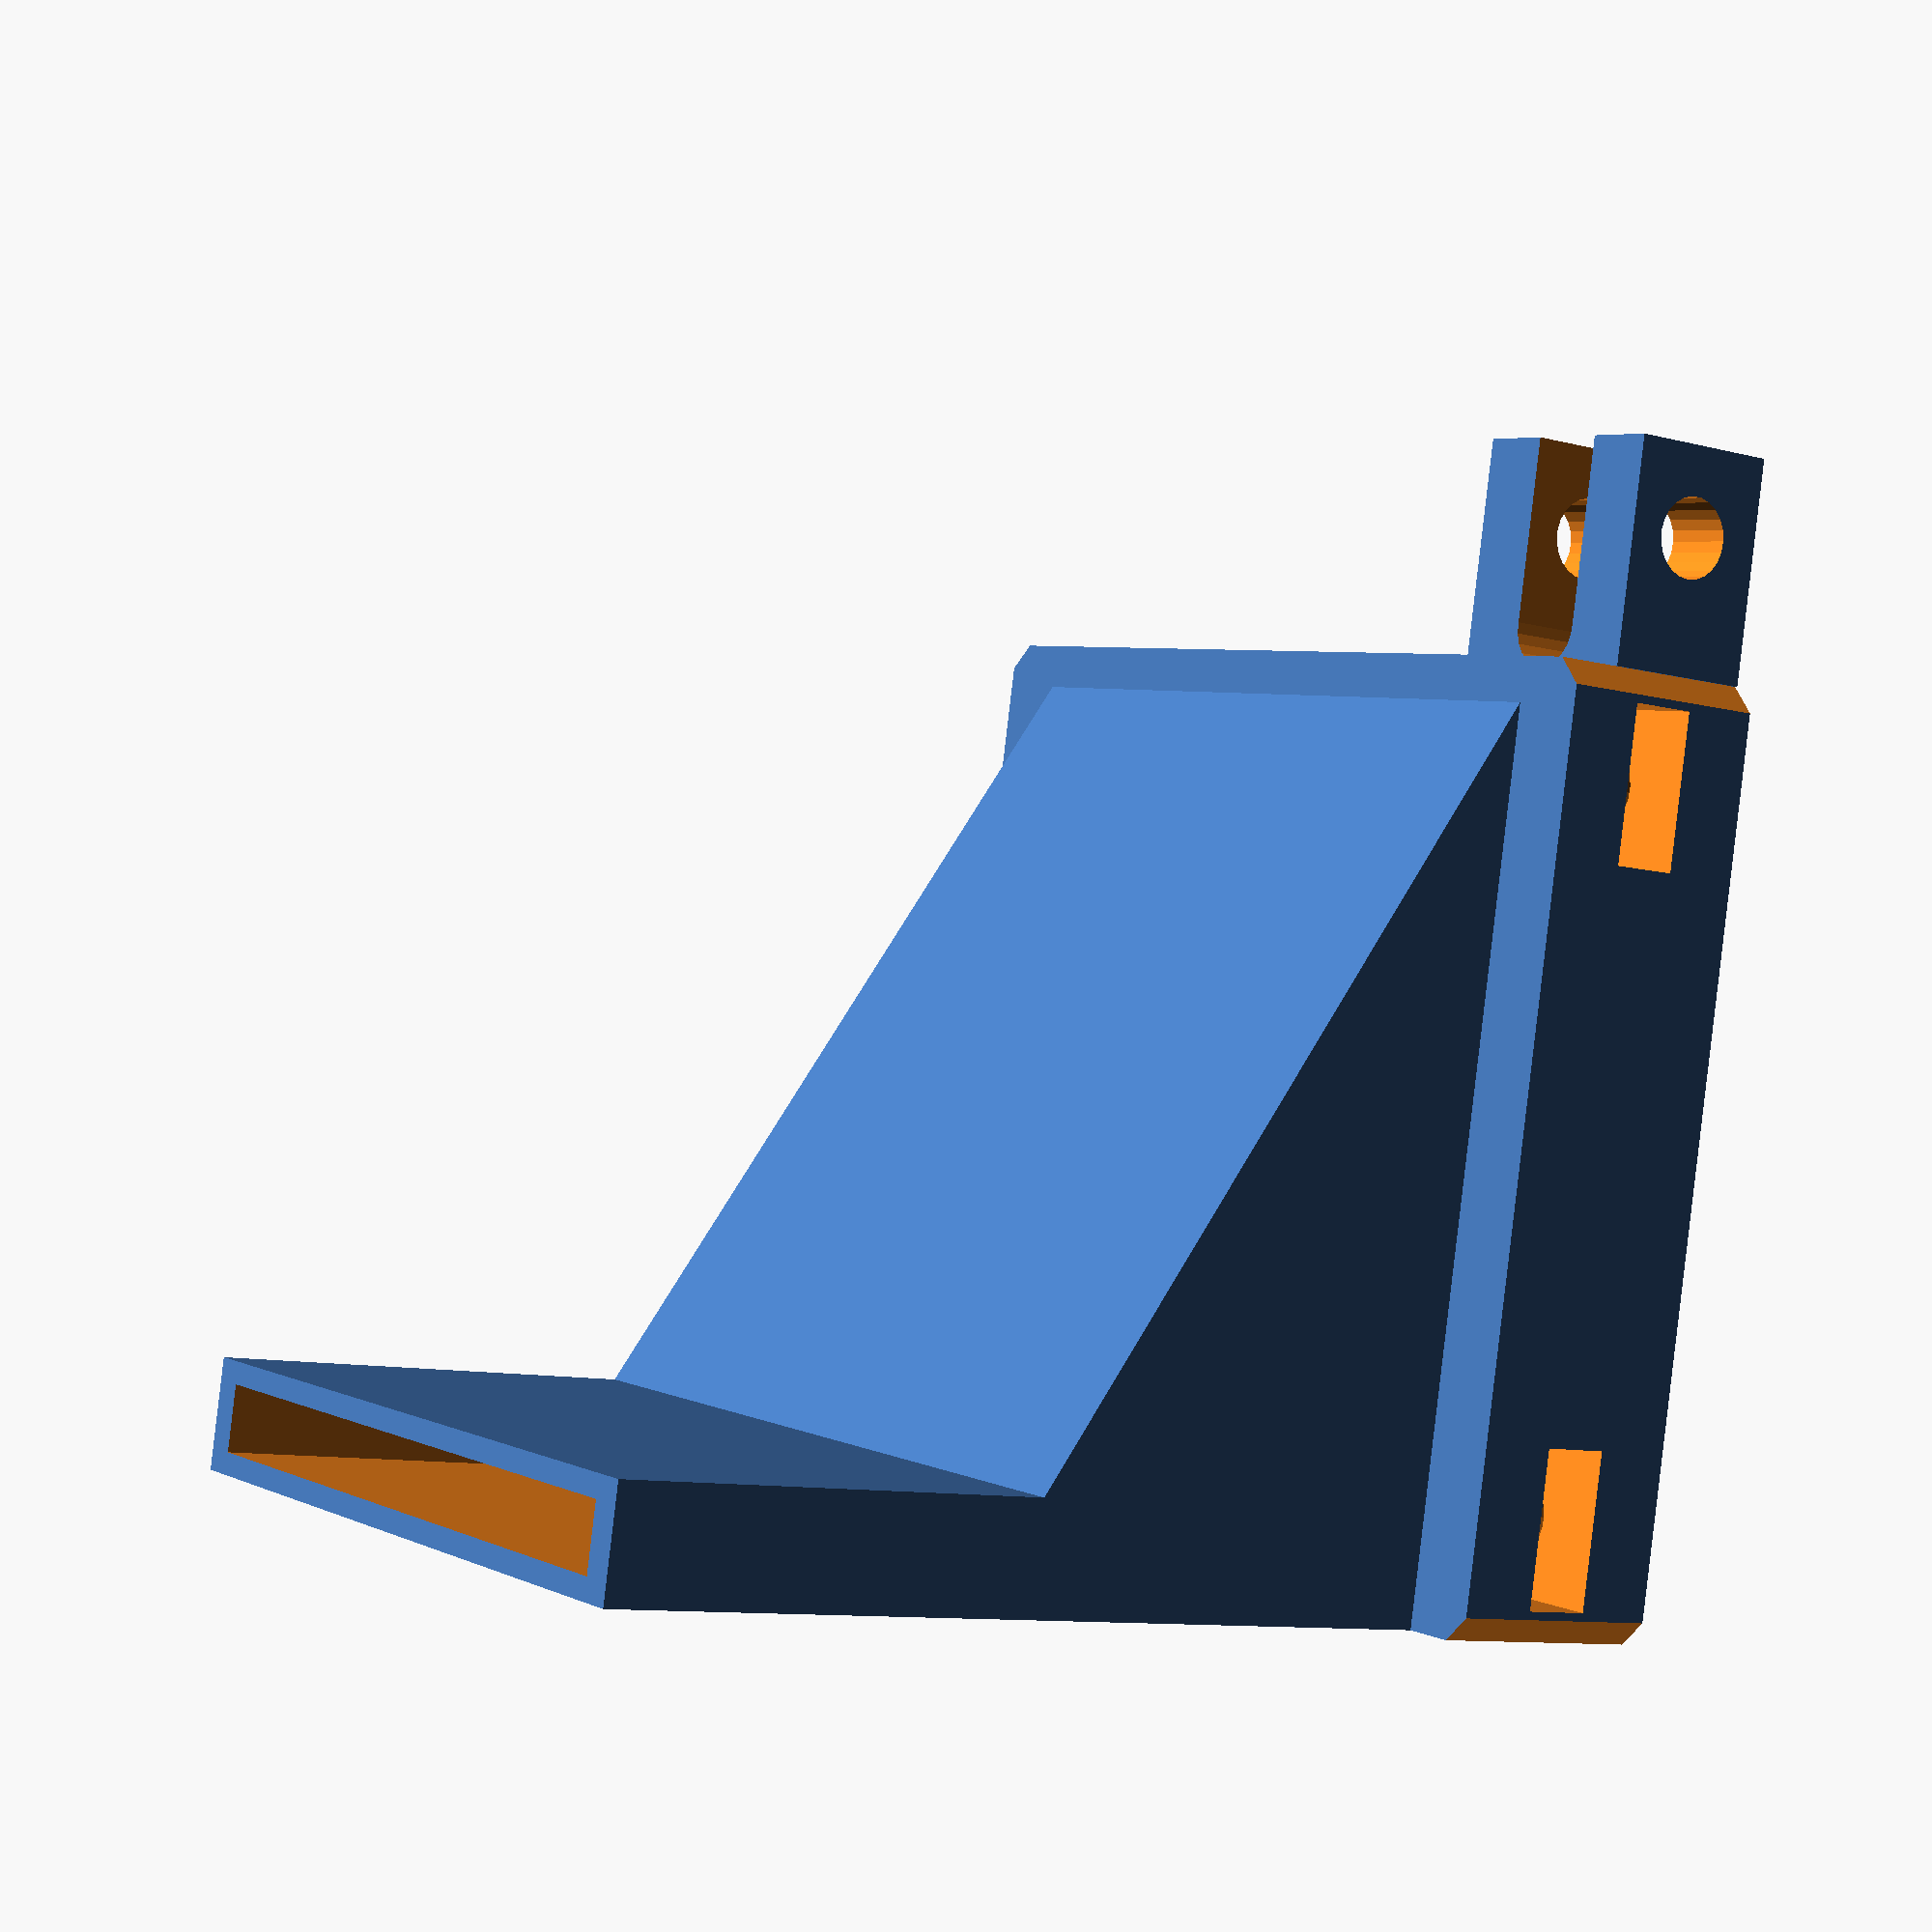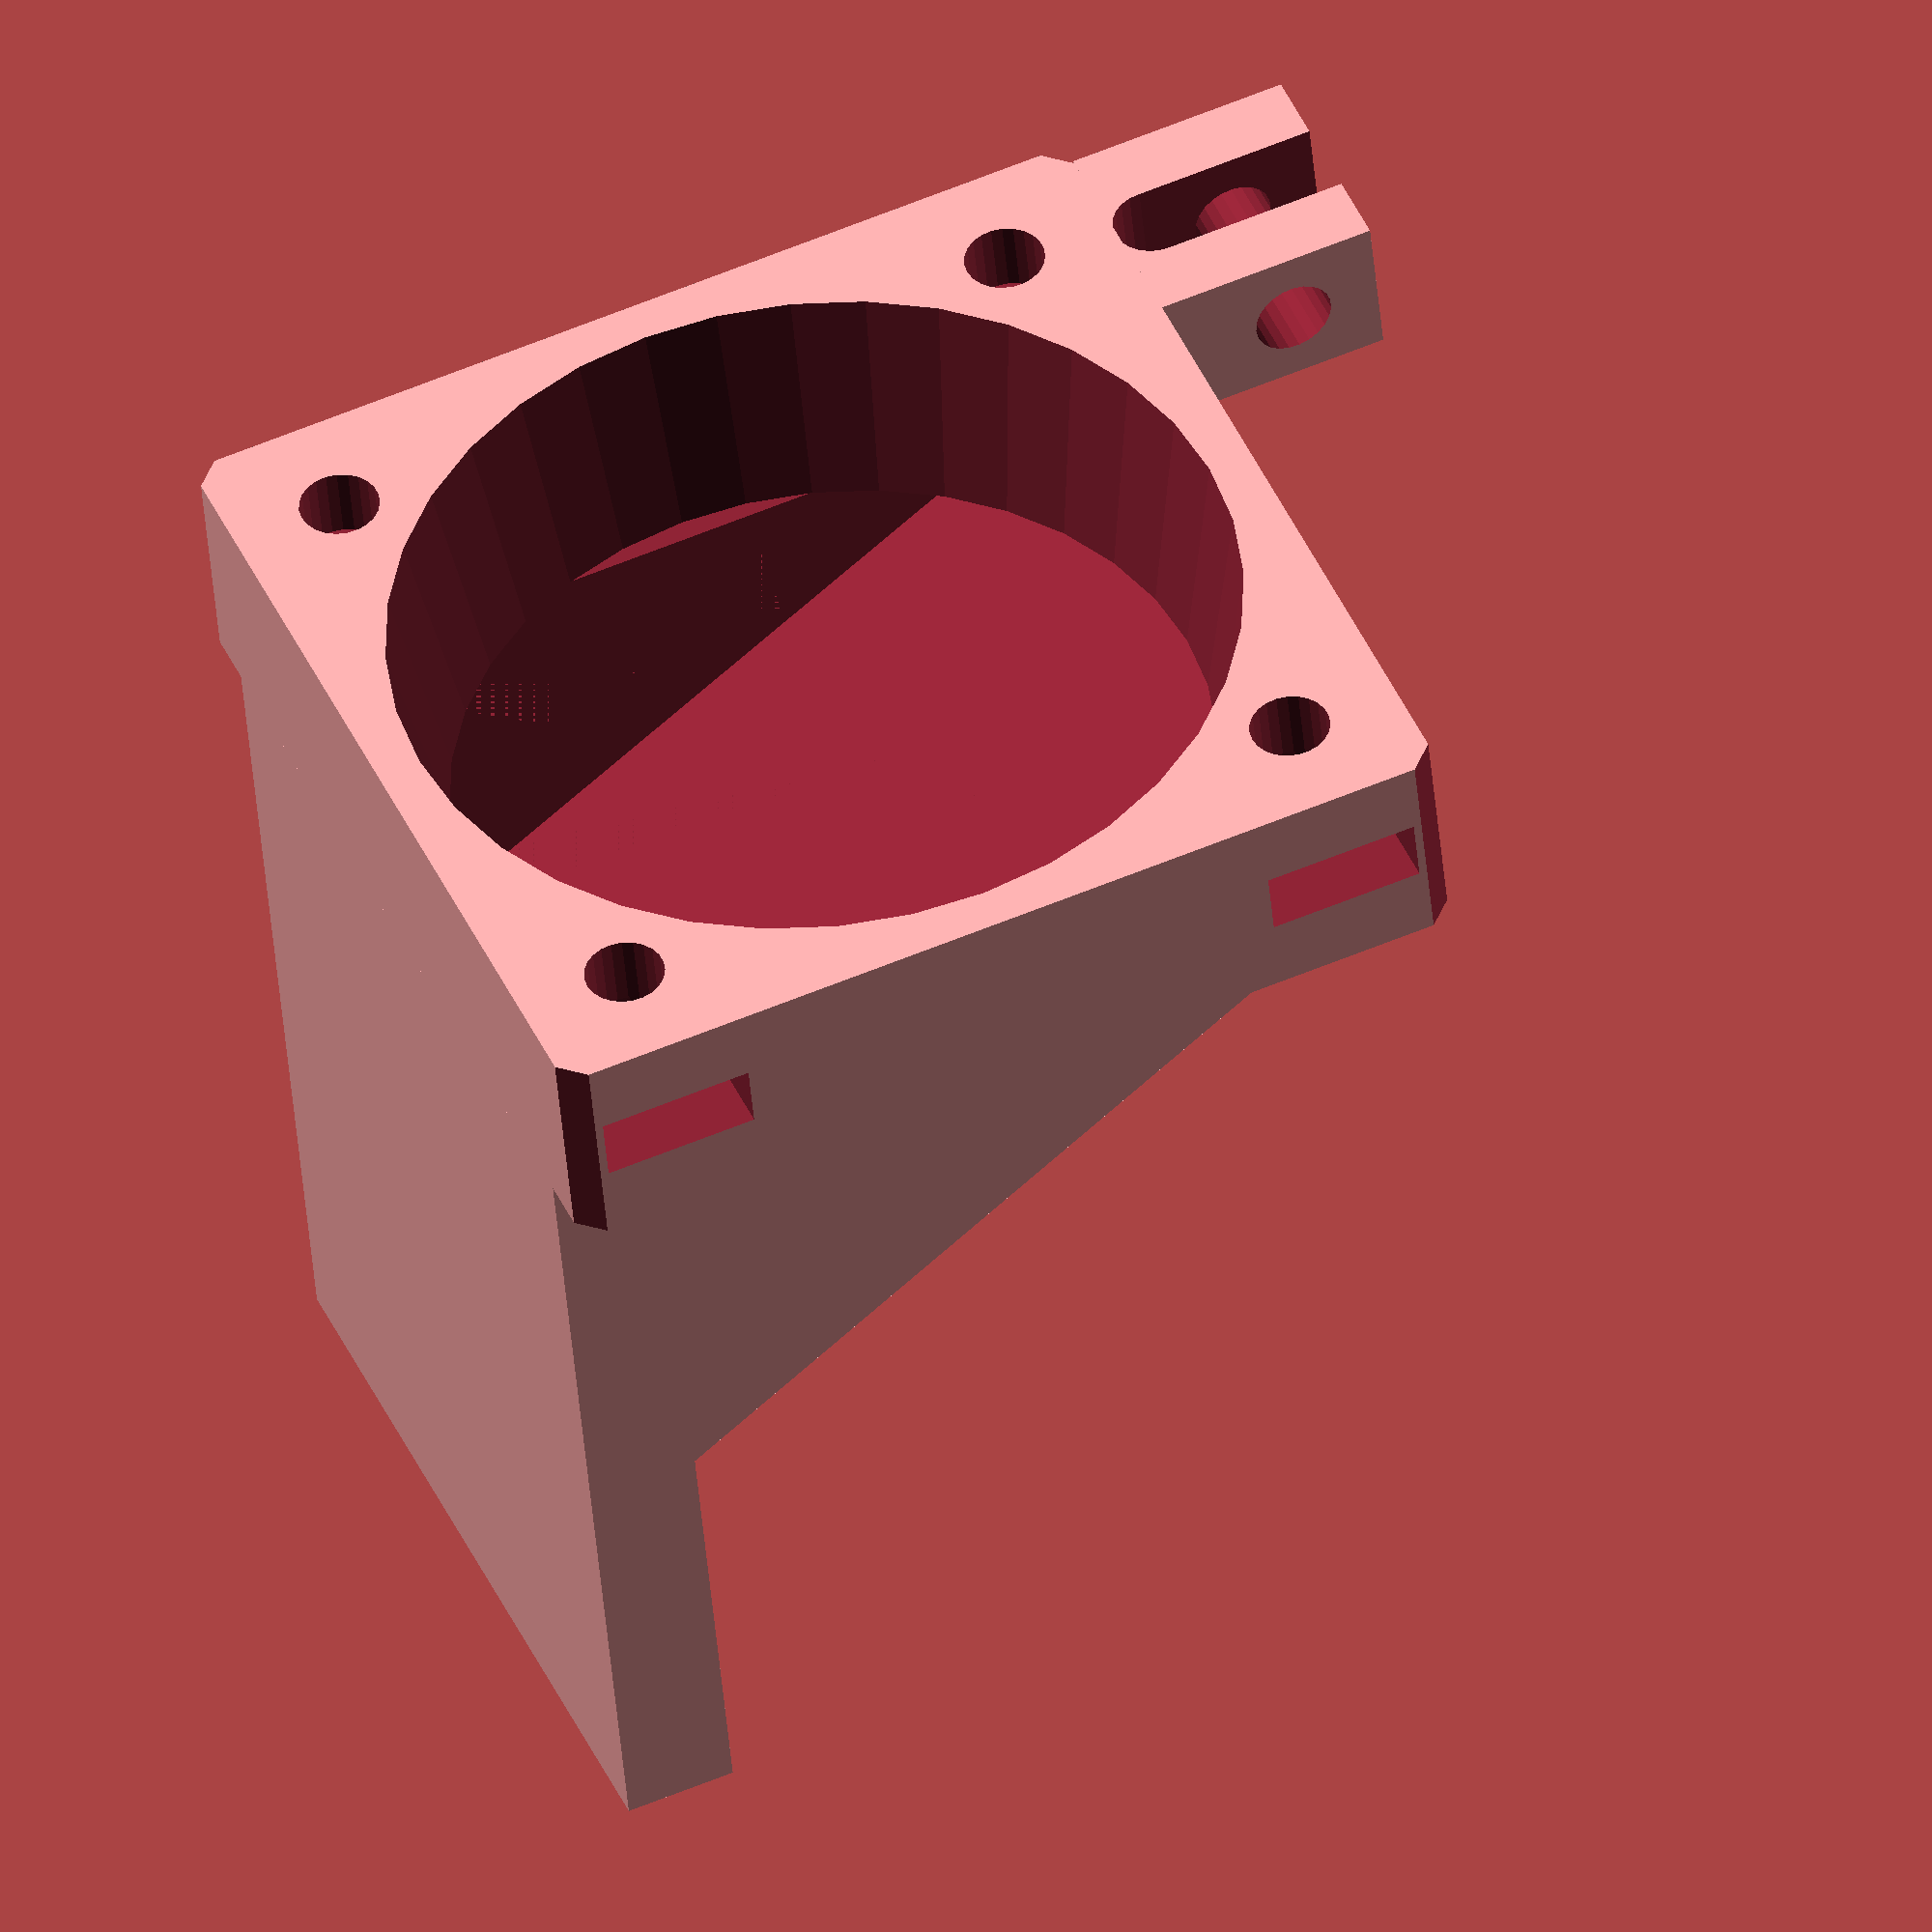
<openscad>
$fa=10; $fs=0.5;

difference(){

    //exterior
    union(){
    
        //фланец
        cube([42,42,10], center=true);
        
        //сопло
        
        difference(){
        
            rotate([90,0,0])
                linear_extrude(height = 35, center = true, convexity = 10, twist = 0)
                    polygon([[-19, 5], [16, 25], [16, 45], [21, 45], [21, 5]], [[0,2,3,4], [0,1,2]]);
            
            rotate([90,0,0])
                linear_extrude(height = 32, center = true, convexity = 10, twist = 0)
                    polygon([[-17, 4.99], [17, 24], [17, 45.01], [20, 45.01], [20, 4.99]], [[0,2,3,4], [0,1,2]]);
        }
        

    }
    
    //interior
    union(){

        //центральное отверстие
        cylinder(h=10.01, r1=19, r2=17, center=true);
   
        //крепежные отверстия    
        {
            translate([16,16,-0.5]) cylinder(h=9.01, r=1.8, center=true);
            translate([-16,16, -0.5]) cylinder(h=9.01, r=1.8, center=true);
            translate([-16,-16, -0.5]) cylinder(h=9.01, r=1.8, center=true);
            translate([16, -16, -0.5]) cylinder(h=9.01, r=1.8, center=true);
            
            translate([16, 16, 0]) cylinder(h=3, r=3.5, center=true);
            translate([16, 19, 0]) cube([7,6,3], center=true);
            
            translate([16, -16, 0]) cylinder(h=3, r=3.5, center=true);
            translate([16, -19, 0]) cube([7,6,3], center=true);
            
            translate([-16, 16, 0]) cylinder(h=3, r=3.5, center=true);
            translate([-16, 19, 0]) cube([7,6,3], center=true);
            
            translate([-16, -16, 0]) cylinder(h=3, r=3.5, center=true);
            translate([-16, -19, 0]) cube([7,6,3], center=true);
        }
        
        // срезанные уголки
        {
            translate([22.2, 22.2, 0]) rotate([0,0,-45]) cube([10, 5, 10.01],center=true);
            translate([-22.2, -22.2, 0]) rotate([0,0,-45]) cube([10, 5, 10.01],center=true);
            translate([-22.2, 22.2, 0]) rotate([0,0,45]) cube([10, 5, 10.01],center=true);
            translate([22.2, -22.2, 0]) rotate([0,0,45]) cube([10, 5, 10.01],center=true);
        }
        

    }
 
    
}

// ухо вверхухо
difference()
{
    union()
    {
            translate([-26, 15, -1.5]) cube([10, 10, 7], center=true);
    }
    
        union()
        {
            translate([-27, 15, -1.4]) rotate([90, 0, 0]) cylinder(h=10.01, r=1.8, center=true);
    
            hull()
            {
                translate([-22.7, 15, 0]) cylinder(h=10.01, r=1.8, center=true);
                translate([-42, 15, 0]) cylinder(h=10.01, r=1.8, center=true);
            }
        }
}





</openscad>
<views>
elev=9.8 azim=101.9 roll=55.3 proj=p view=solid
elev=223.5 azim=203.2 roll=355.2 proj=o view=solid
</views>
